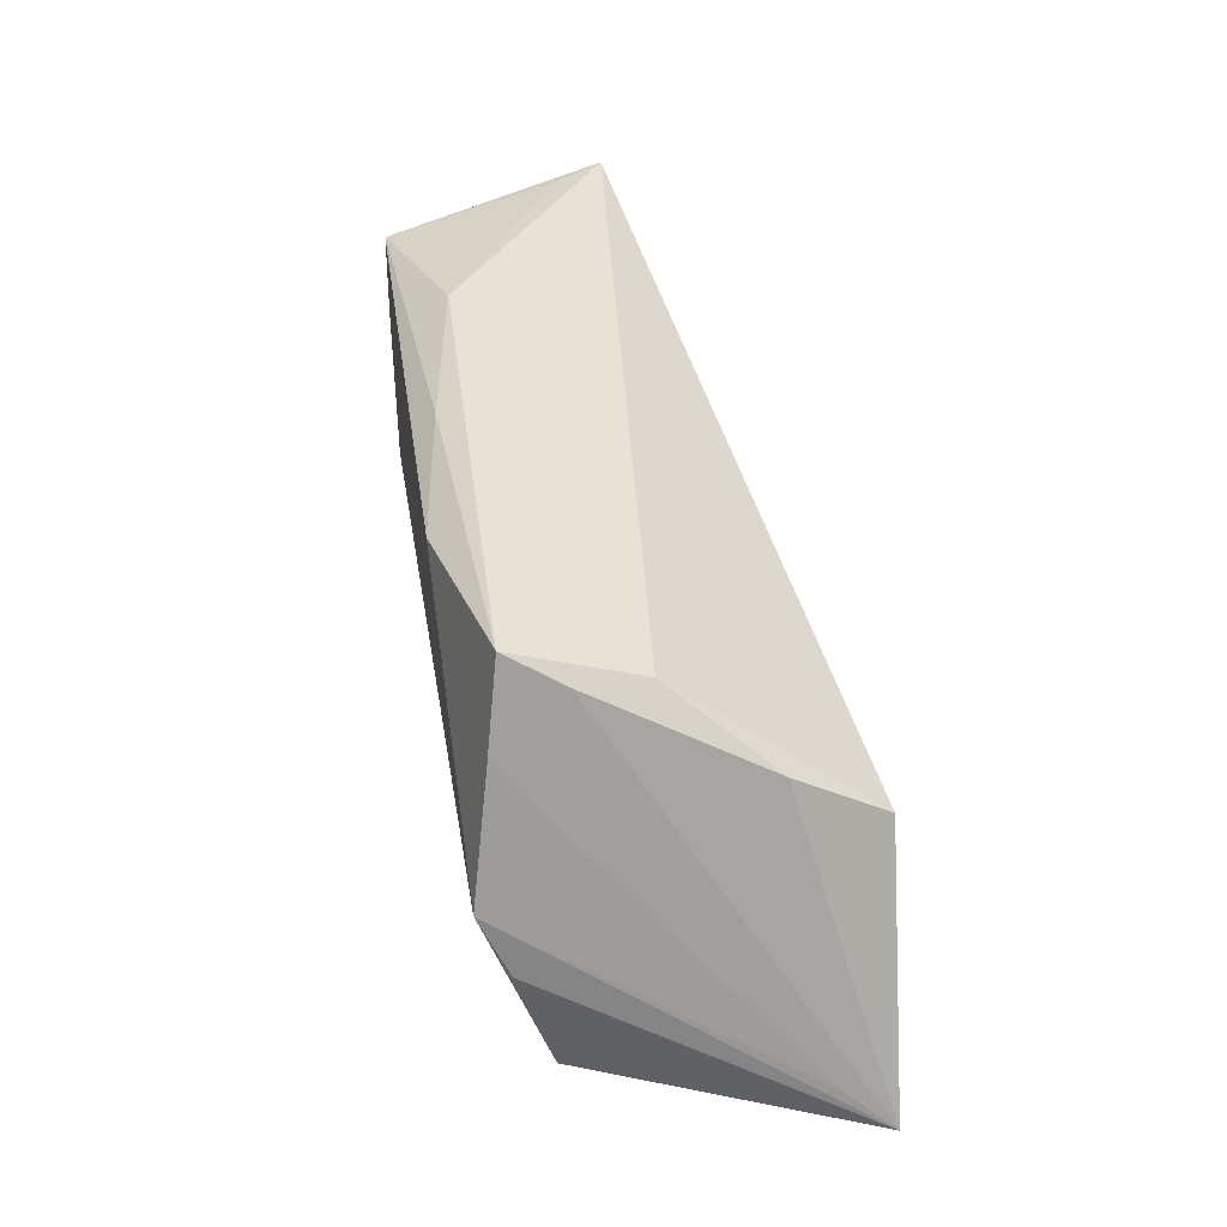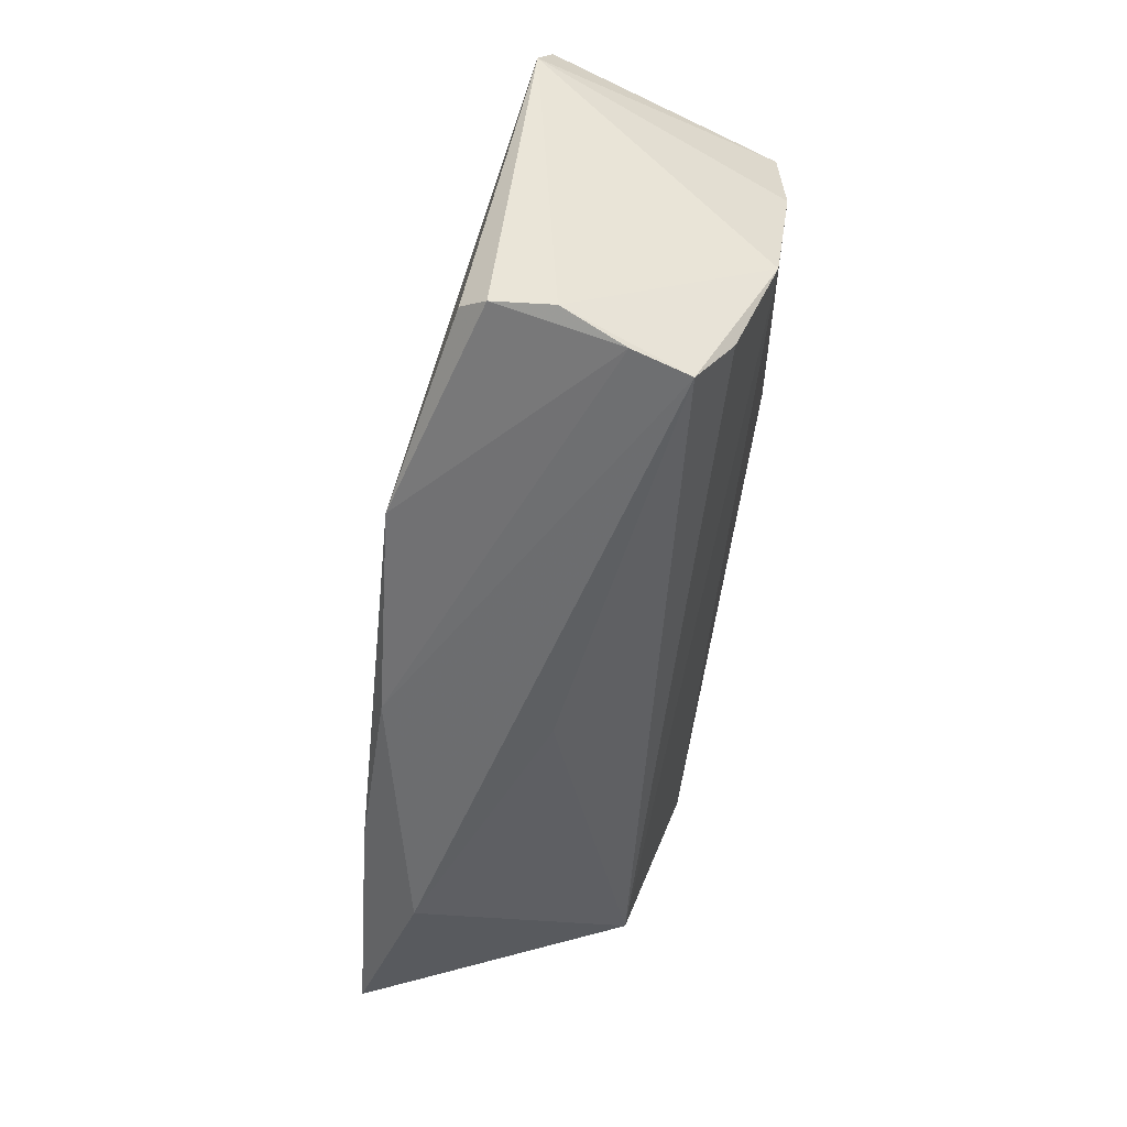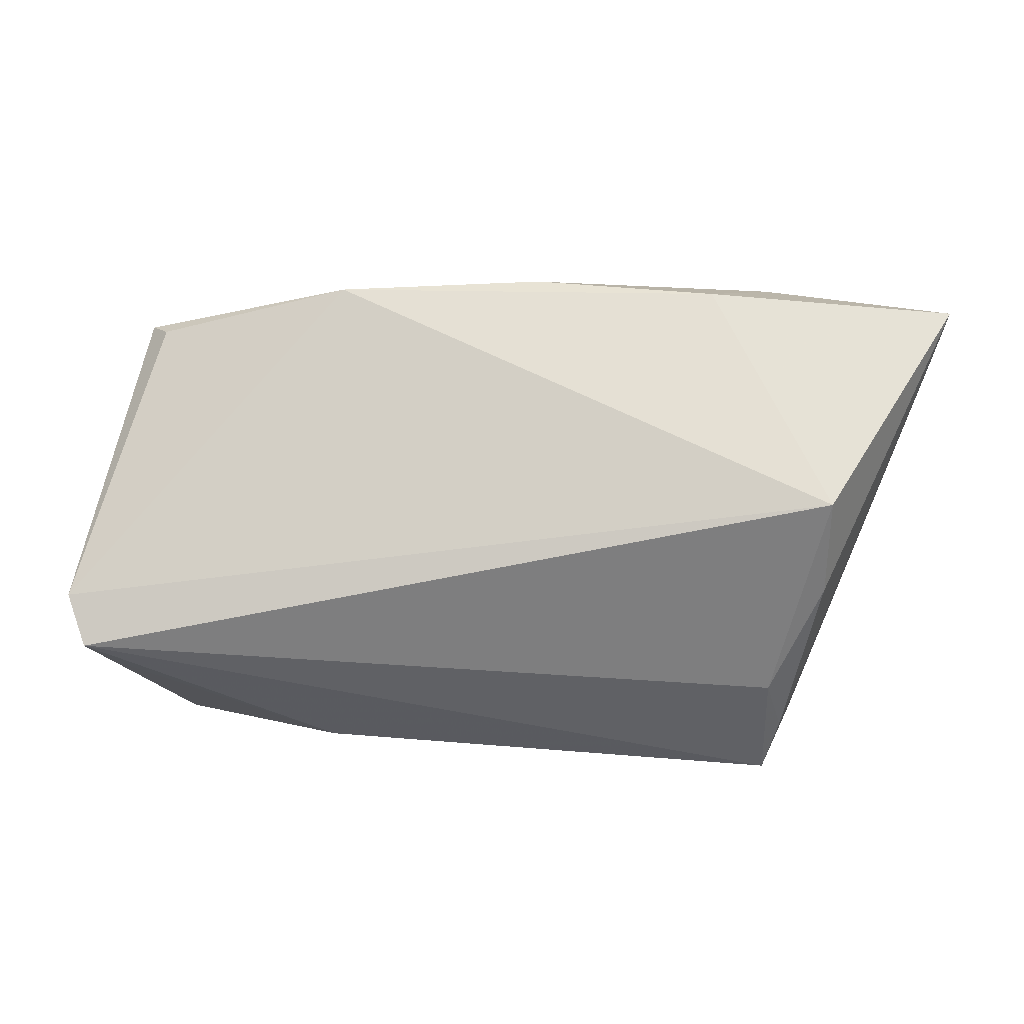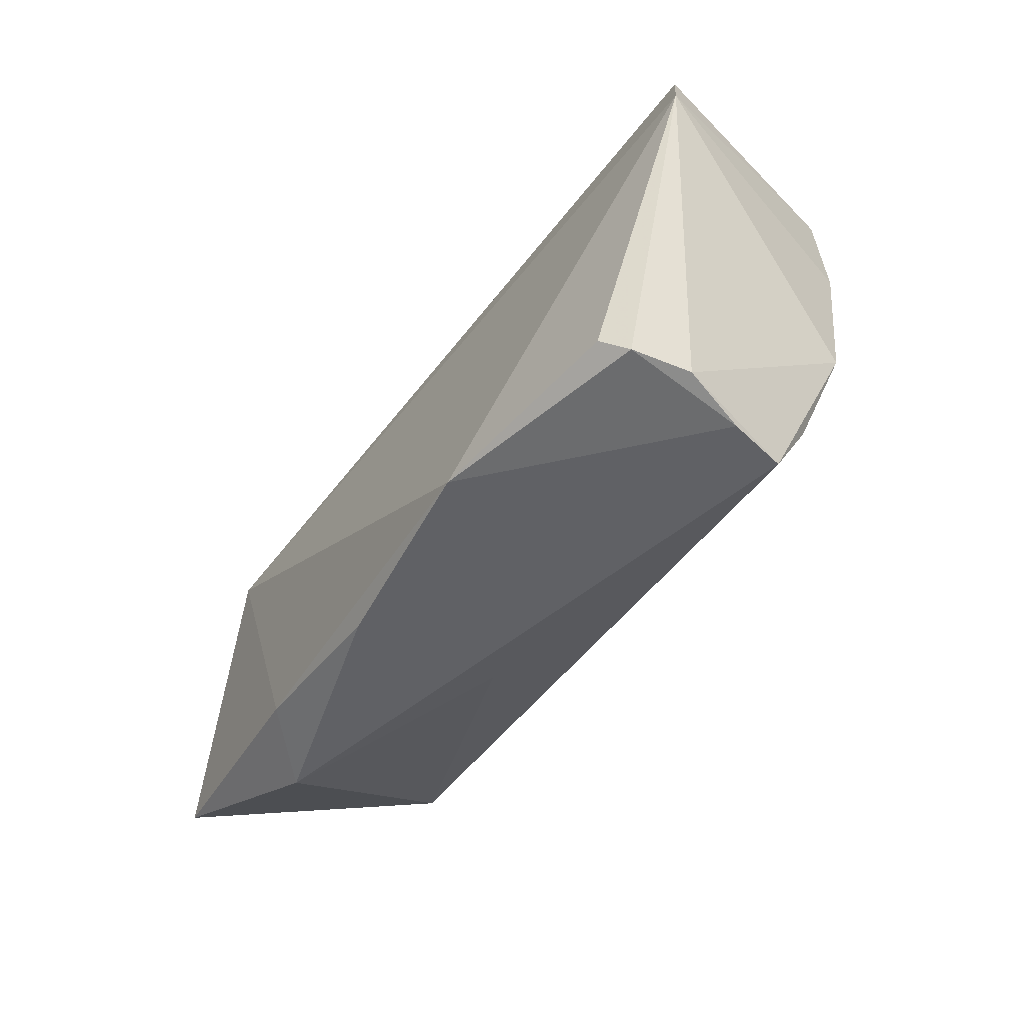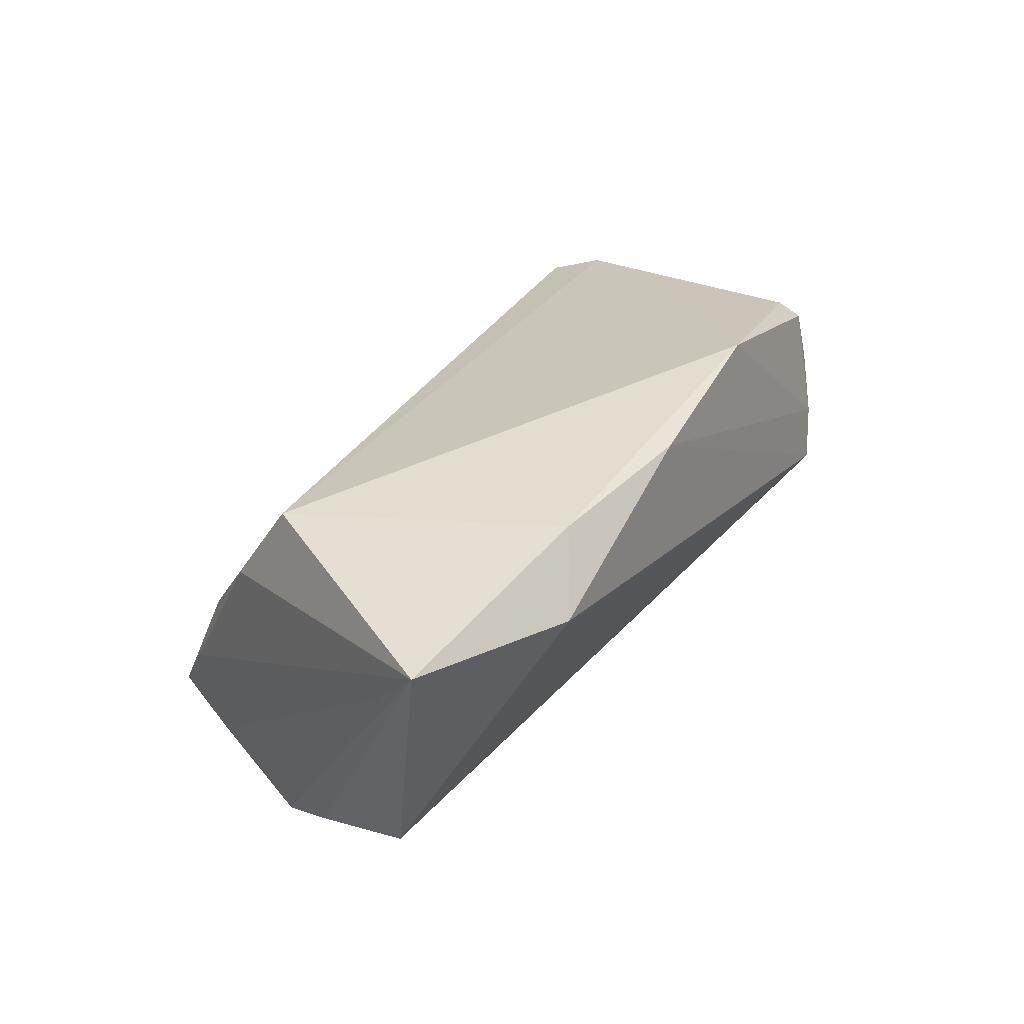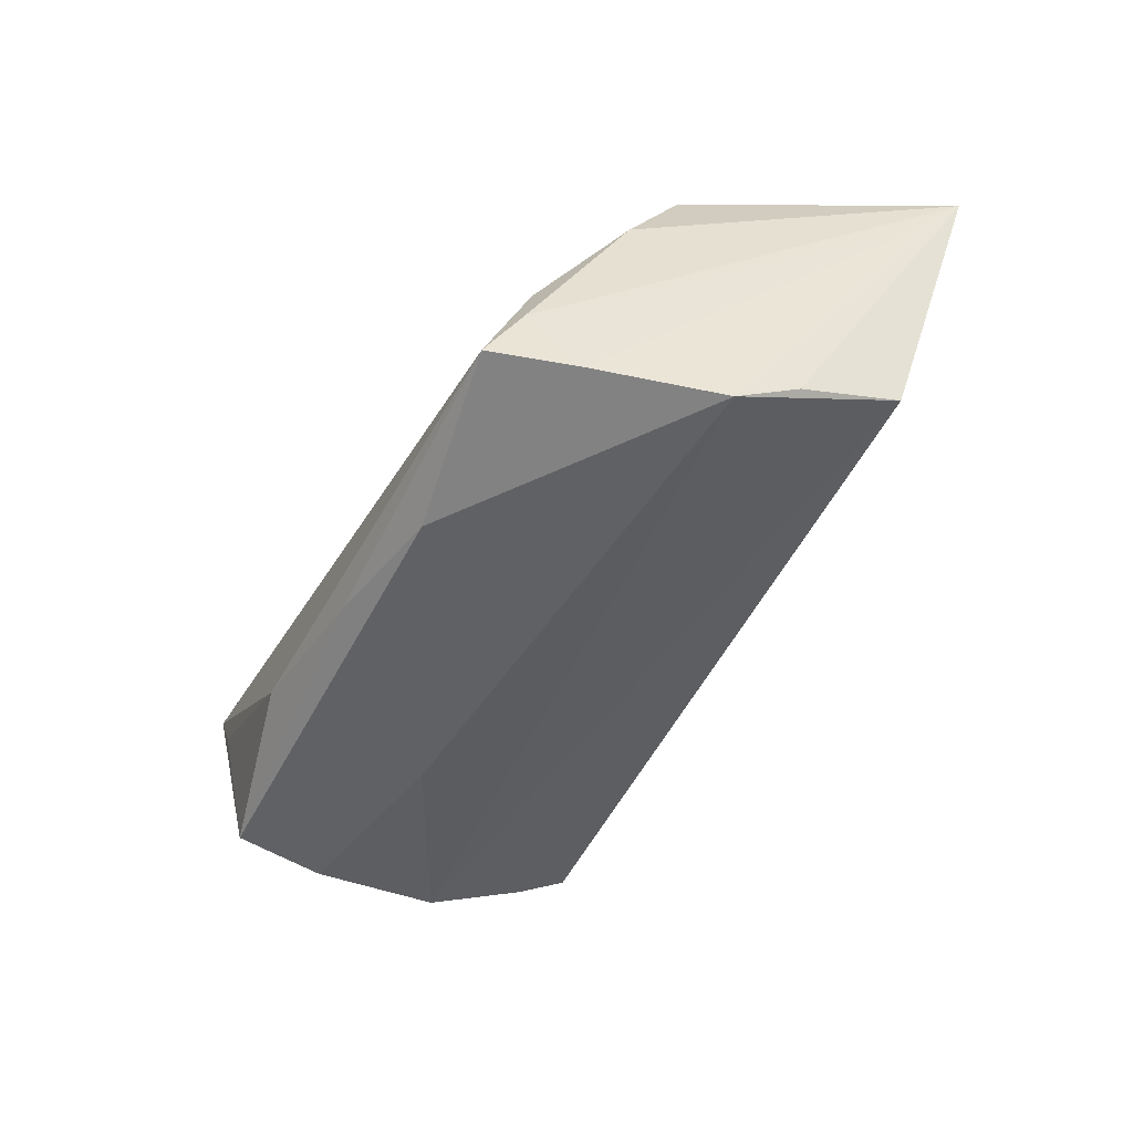
<metadata>
{"format":"obj","ext":"obj","renderer":"f3d","projection":"perspective","resolution":1024,"background":"white","views":[{"elev":40.5,"azim":-98.9,"up":"+Y"},{"elev":-48.1,"azim":84.0,"up":"+Y"},{"elev":65.4,"azim":-176.0,"up":"+Z"},{"elev":-39.1,"azim":61.3,"up":"+Y"},{"elev":34.8,"azim":-57.4,"up":"+Z"},{"elev":-47.3,"azim":-117.1,"up":"+Z"}]}
</metadata>
<code>
v 0.04587 0.0125 -0.02077
v 0.04795 -0.01696 0.01622
v -0.05154 -0.01614 -0.01348
v -0.03892 0.02923 -0.01678
v 0.04377 0.02449 -0.02072
v 0.05154 -0.02021 0.006296
v 0.02338 -0.02184 0.02222
v 0.02228 0.02923 -0.01501
v -0.04364 0.01316 0.01089
v 0.0208 0.008887 -0.02181
v 0.001603 0.02804 -0.01855
v -0.05915 -0.02445 0.02111
v -0.04294 0.01915 -0.01841
v 0.04889 -0.02294 -0.001205
v -0.01688 0.02597 -0.02137
v 0.0569 0.02013 0.009258
v -0.03481 -0.02976 0.01533
v 0.05022 0.02646 0.001031
v 0.04787 -0.004576 -0.01807
v 0.0462 -0.01714 -0.01286
v -0.0485 0.003921 -0.02094
v -0.0405 0.02505 -0.009926
v -0.05045 -0.003419 -0.01756
v -0.03788 0.02292 -0.001486
v -0.004688 -0.02572 0.001021
v -0.02668 -0.02464 0.02222
v -0.04306 0.005904 0.02222
v 0.05046 -0.01908 0.01344
v 0.04689 -0.02421 -0.008153
v -0.00296 -0.0256 0.02118
v -0.05714 -0.01896 0.01486
v 0.05415 0.02648 0.007262
f 16 27 7
f 32 27 16
f 16 5 32
f 12 27 9
f 16 7 2
f 3 17 12
f 4 32 8
f 12 9 22
f 4 13 22
f 27 32 24
f 24 9 27
f 24 32 4
f 4 22 24
f 24 22 9
f 26 30 7
f 26 27 12
f 26 7 27
f 12 17 26
f 17 30 26
f 29 30 17
f 29 3 20
f 4 8 11
f 11 8 5
f 18 32 5
f 5 8 18
f 18 8 32
f 7 30 14
f 30 29 14
f 17 3 25
f 25 29 17
f 3 29 25
f 31 21 12
f 13 21 31
f 12 22 31
f 31 22 13
f 23 3 12
f 12 21 23
f 23 21 3
f 15 11 5
f 5 10 15
f 15 10 21
f 4 11 15
f 15 13 4
f 15 21 13
f 28 2 7
f 7 14 28
f 16 2 28
f 21 10 19
f 20 3 19
f 3 21 19
f 19 29 20
f 16 28 6
f 6 28 14
f 6 19 16
f 6 14 29
f 29 19 6
f 1 10 5
f 1 19 10
f 1 5 16
f 16 19 1

</code>
